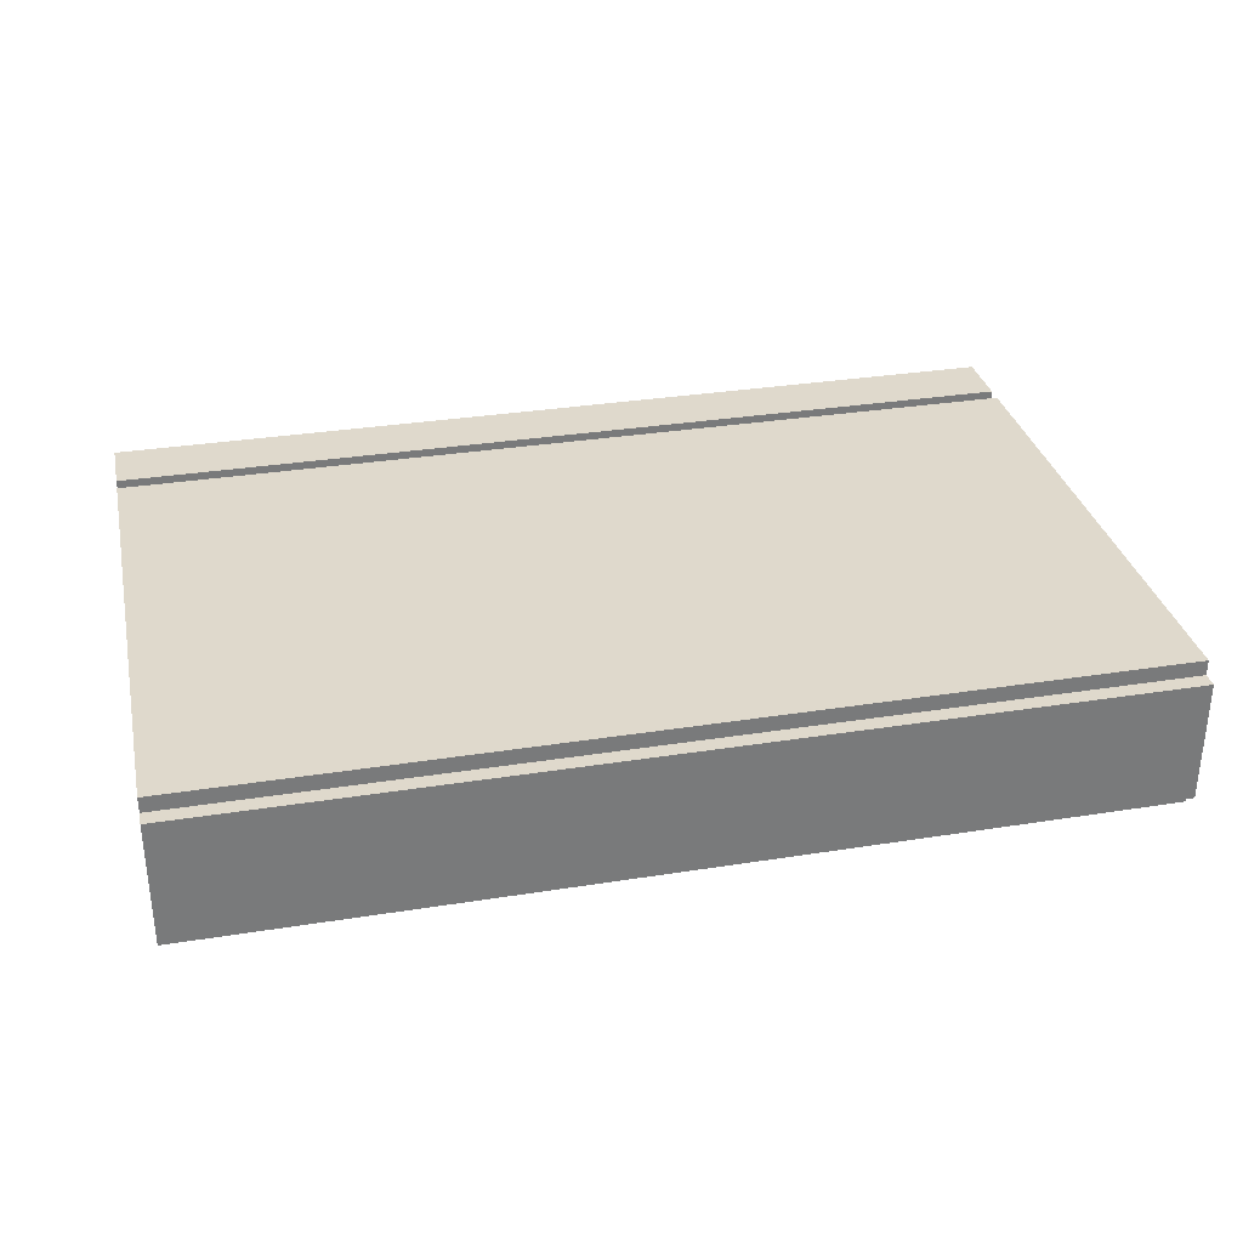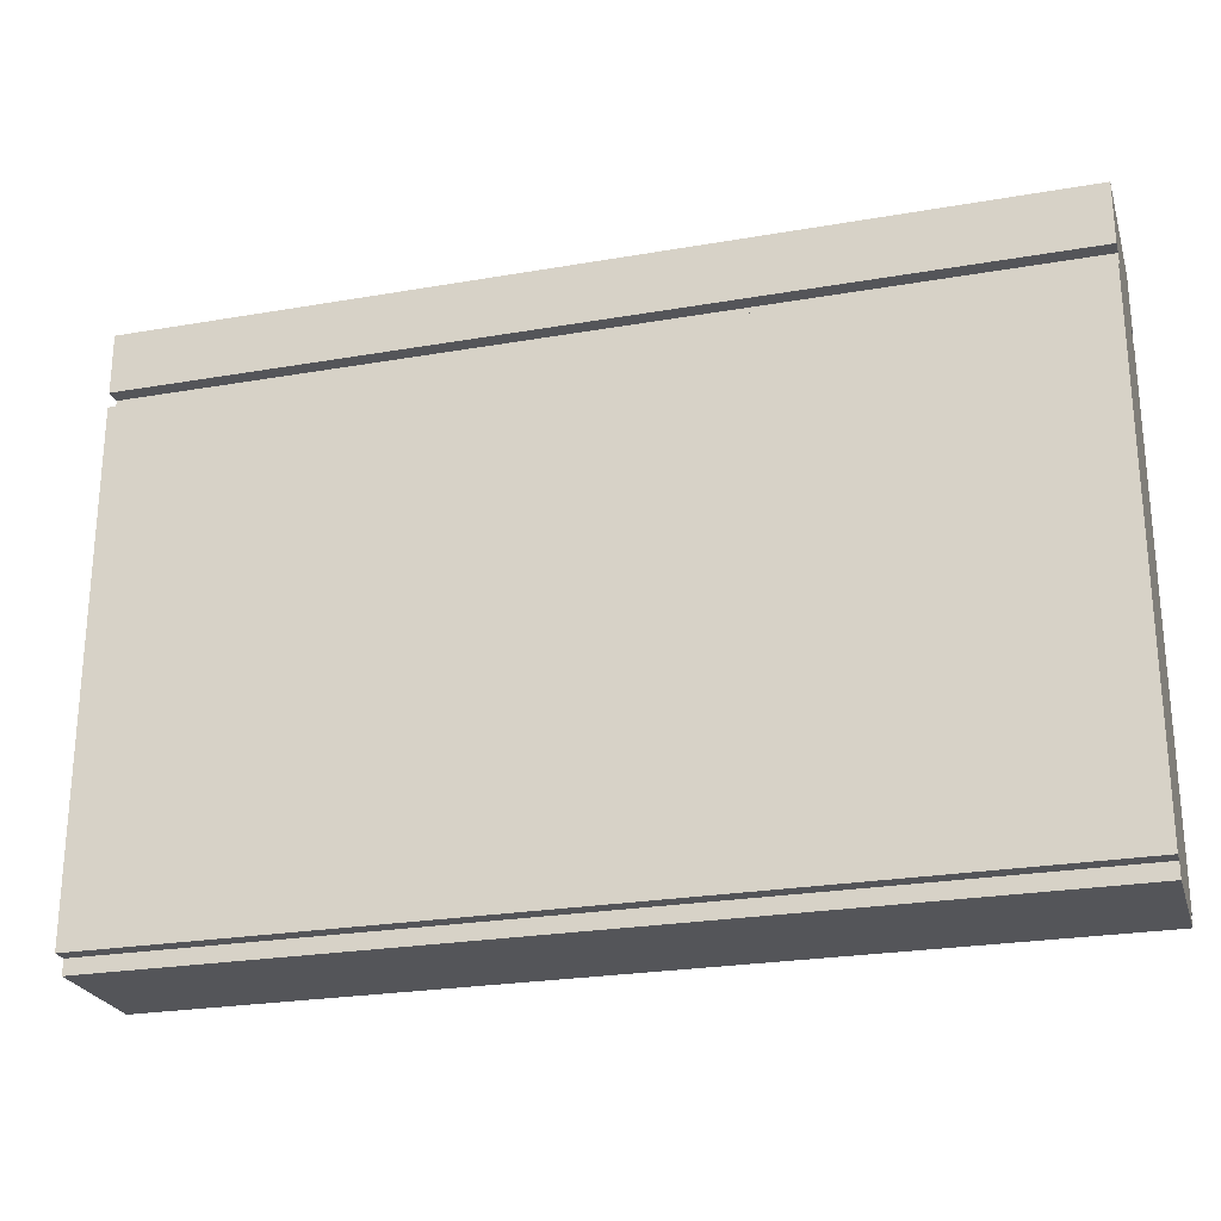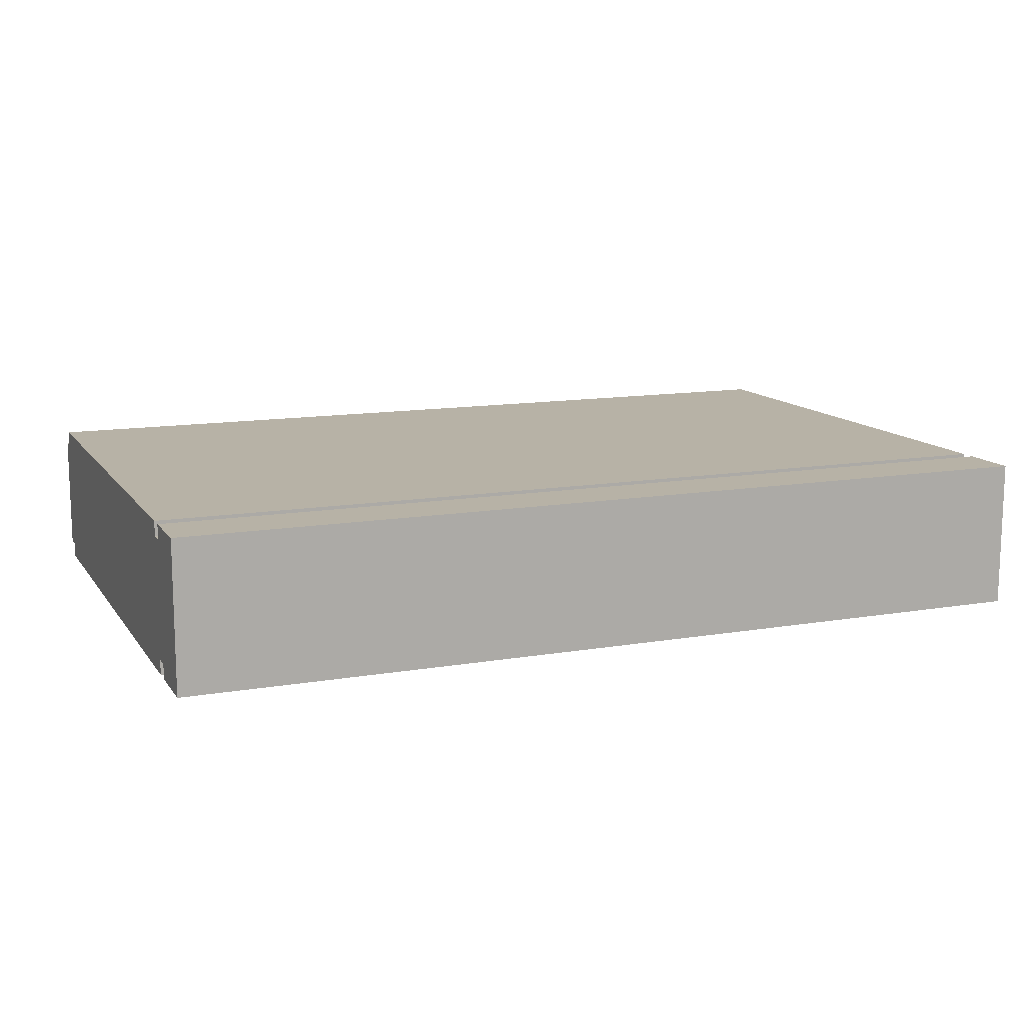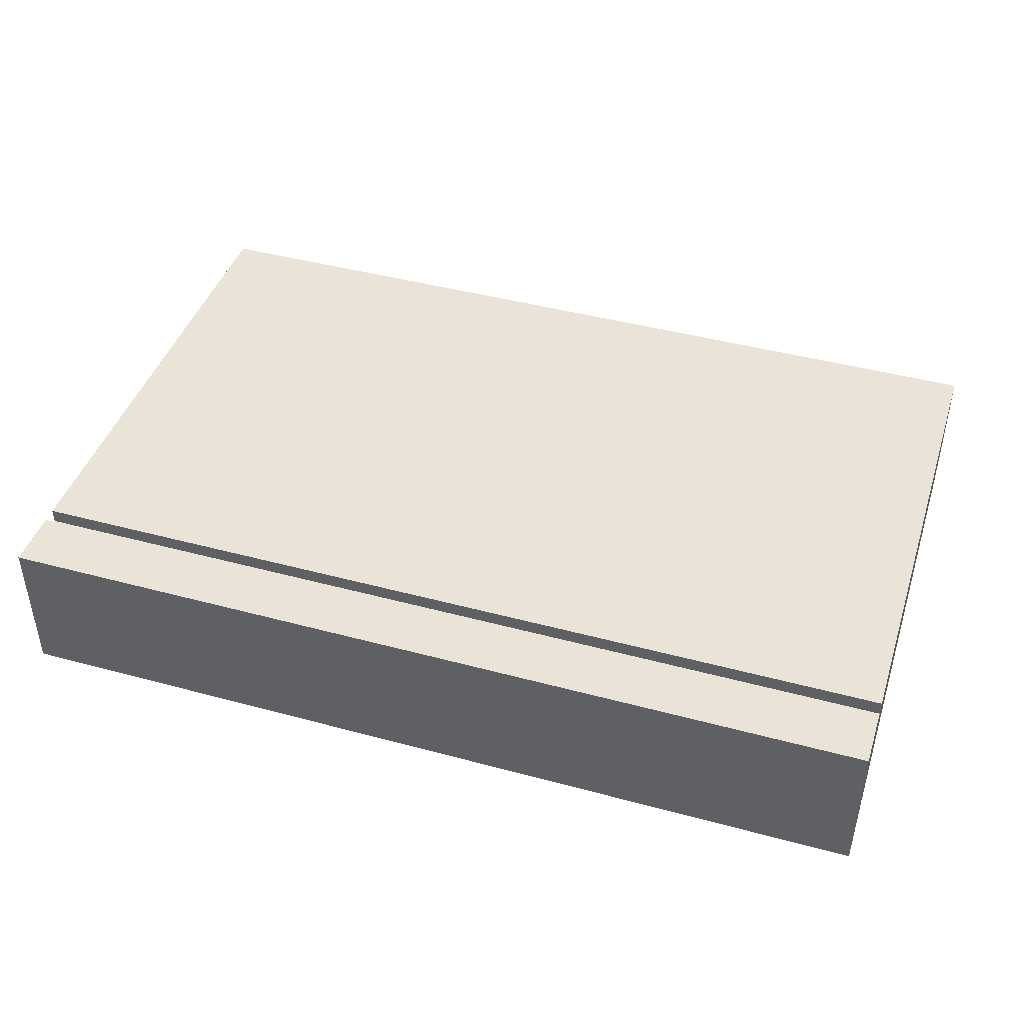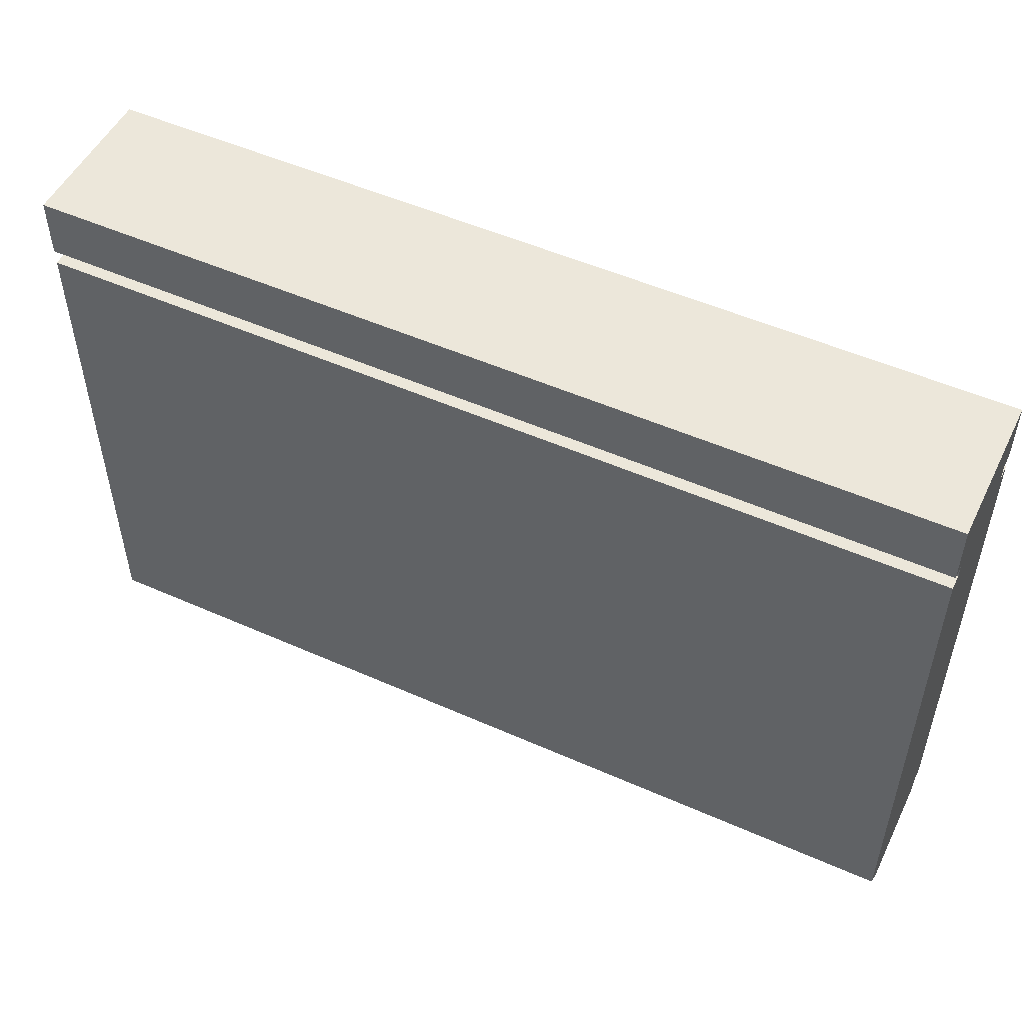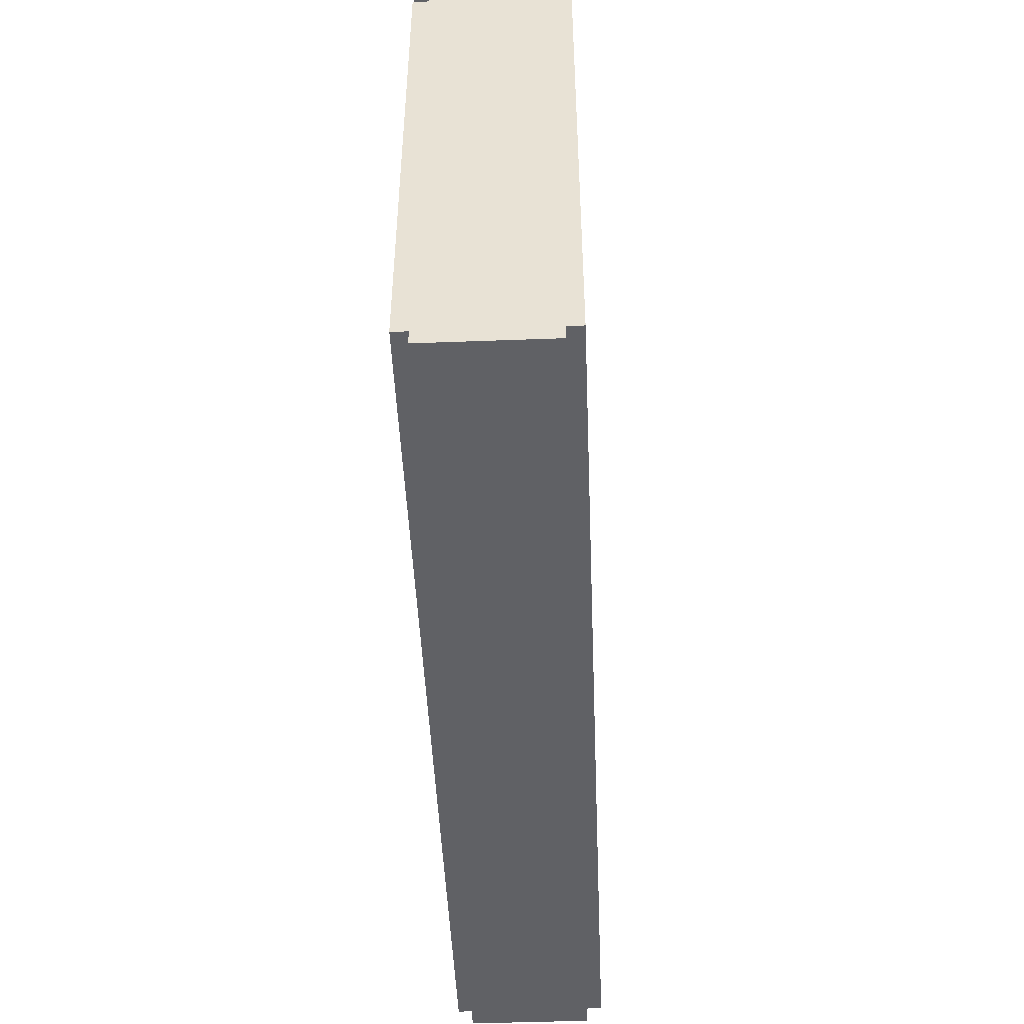
<metadata>
{"format":"obj","ext":"obj","renderer":"f3d","projection":"perspective","resolution":1024,"background":"white","views":[{"elev":32.3,"azim":-12.5,"up":"+Z"},{"elev":-24.8,"azim":-164.2,"up":"+Y"},{"elev":12.5,"azim":158.1,"up":"+Z"},{"elev":43.4,"azim":-162.3,"up":"+Z"},{"elev":51.4,"azim":-154.3,"up":"+Y"},{"elev":-47.6,"azim":92.4,"up":"+Y"}]}
</metadata>
<code>
v -30 0 4
v -30 0 -4
v -30 1 5
v -30 1 4
v -30 1 -4
v -30 1 -5
v -30 35 5
v -30 35 4
v -30 35 -4
v -30 35 -5
v -30 36 5
v -30 36 4
v -30 36 -4
v -30 36 -5
v -30 40 5
v -30 40 4
v -30 40 -4
v -30 40 -5
f -15 -17 -18
f -14 -17 -15
f -12 -15 -16
f -11 -14 -15
f -11 -15 -12
f -10 -13 -14
f -10 -14 -11
f -9 -13 -10
f -7 -10 -11
f -6 -10 -7
f -4 -7 -8
f -3 -6 -7
f -3 -7 -4
f -2 -5 -6
f -2 -6 -3
f -1 -5 -2
v 30 0 4
v 30 0 -4
v 30 1 5
v 30 1 4
v 30 1 -4
v 30 1 -5
v 30 35 5
v 30 35 4
v 30 35 -4
v 30 35 -5
v 30 36 5
v 30 36 4
v 30 36 -4
v 30 36 -5
v 30 40 5
v 30 40 4
v 30 40 -4
v 30 40 -5
f -18 -17 -15
f -15 -17 -14
f -16 -15 -12
f -15 -14 -11
f -12 -15 -11
f -14 -13 -10
f -11 -14 -10
f -10 -13 -9
f -11 -10 -7
f -7 -10 -6
f -8 -7 -4
f -7 -6 -3
f -4 -7 -3
f -6 -5 -2
f -3 -6 -2
f -2 -5 -1
v -30 1 5
v -30 35 5
v -30 36 5
v -30 40 5
v 30 1 5
v 30 35 5
v 30 36 5
v 30 40 5
f -4 -7 -8
f -3 -7 -4
f -2 -5 -6
f -1 -5 -2
v -30 0 4
v -30 1 4
v -30 35 4
v -30 36 4
v 30 0 4
v 30 1 4
v 30 35 4
v 30 36 4
f -4 -7 -8
f -3 -7 -4
f -2 -5 -6
f -1 -5 -2
v -30 0 -4
v -30 1 -4
v -30 35 -4
v -30 36 -4
v 30 0 -4
v 30 1 -4
v 30 35 -4
v 30 36 -4
f -8 -7 -4
f -4 -7 -3
f -6 -5 -2
f -2 -5 -1
v -30 1 -5
v -30 35 -5
v -30 36 -5
v -30 40 -5
v 30 1 -5
v 30 35 -5
v 30 36 -5
v 30 40 -5
f -8 -7 -4
f -4 -7 -3
f -6 -5 -2
f -2 -5 -1
v -30 0 4
v 30 0 4
v -30 0 -4
v 30 0 -4
f -2 -3 -4
f -1 -3 -2
v -30 1 5
v 30 1 5
v -30 1 4
v 30 1 4
v -30 1 -4
v 30 1 -4
v -30 1 -5
v 30 1 -5
f -6 -7 -8
f -5 -7 -6
f -2 -3 -4
f -1 -3 -2
v -30 36 5
v 30 36 5
v -30 36 4
v 30 36 4
v -30 36 -4
v 30 36 -4
v -30 36 -5
v 30 36 -5
f -6 -7 -8
f -5 -7 -6
f -2 -3 -4
f -1 -3 -2
v -30 35 5
v 30 35 5
v -30 35 4
v 30 35 4
v -30 35 -4
v 30 35 -4
v -30 35 -5
v 30 35 -5
f -8 -7 -6
f -6 -7 -5
f -4 -3 -2
f -2 -3 -1
v -30 40 5
v 30 40 5
v -30 40 4
v 30 40 4
v -30 40 -4
v 30 40 -4
v -30 40 -5
v 30 40 -5
f -8 -7 -6
f -6 -7 -5
f -6 -5 -4
f -4 -5 -3
f -4 -3 -2
f -2 -3 -1

</code>
